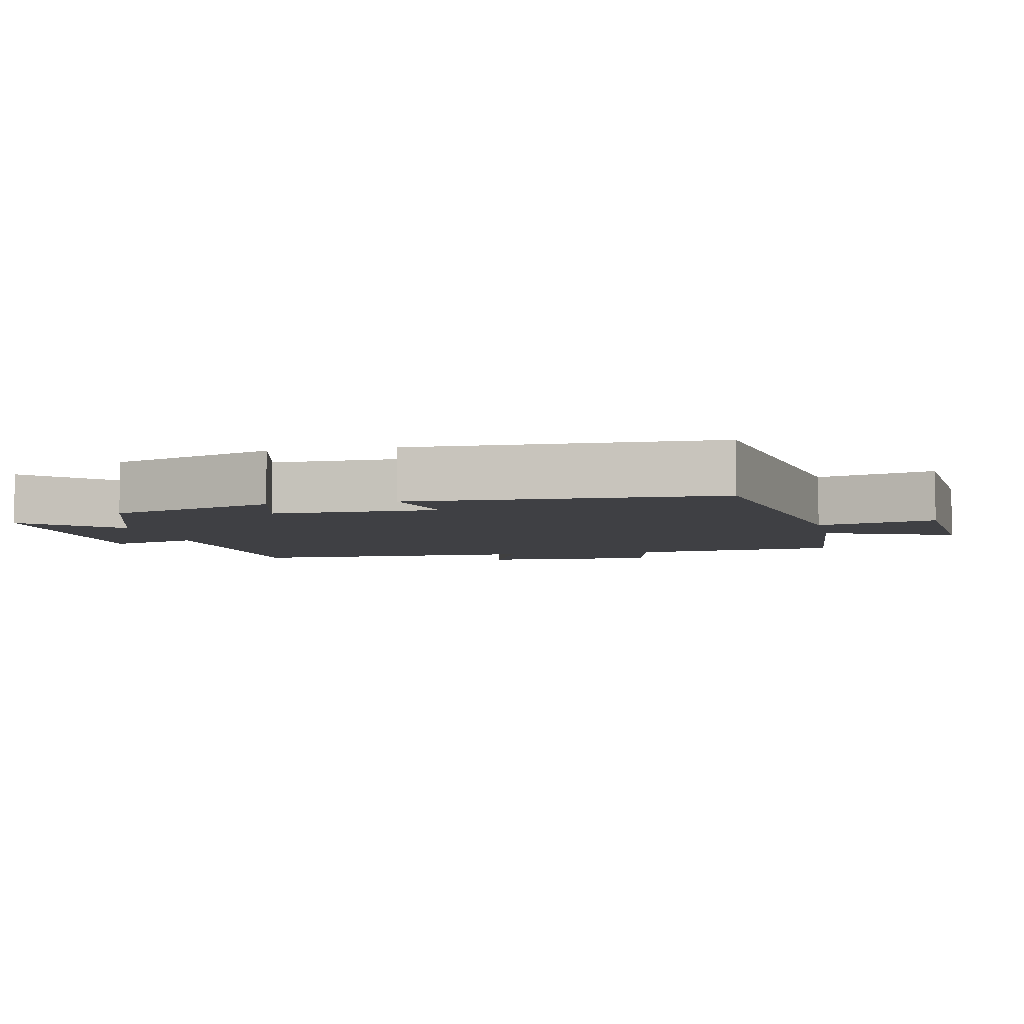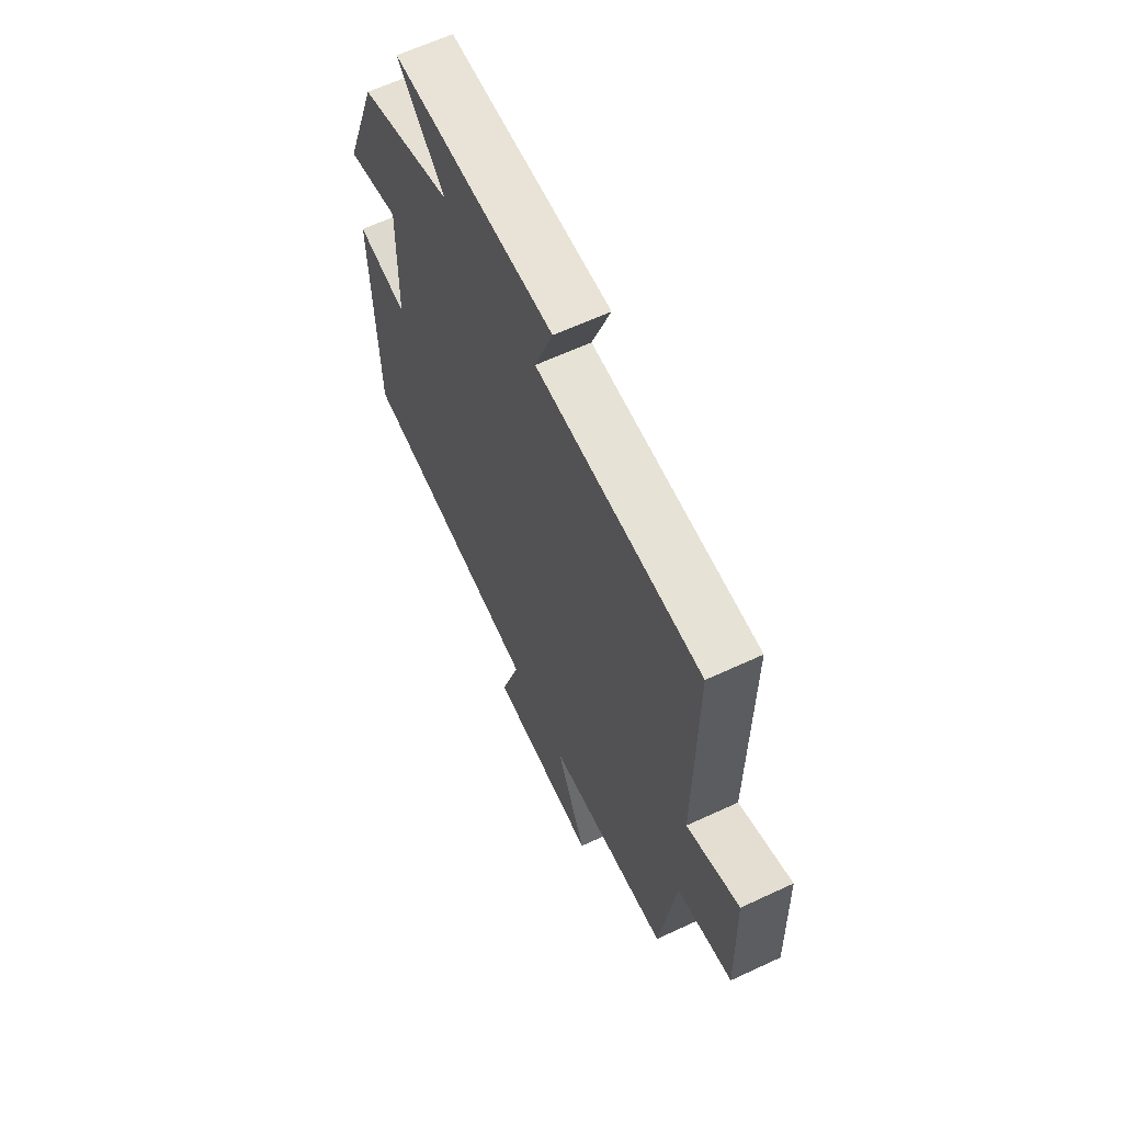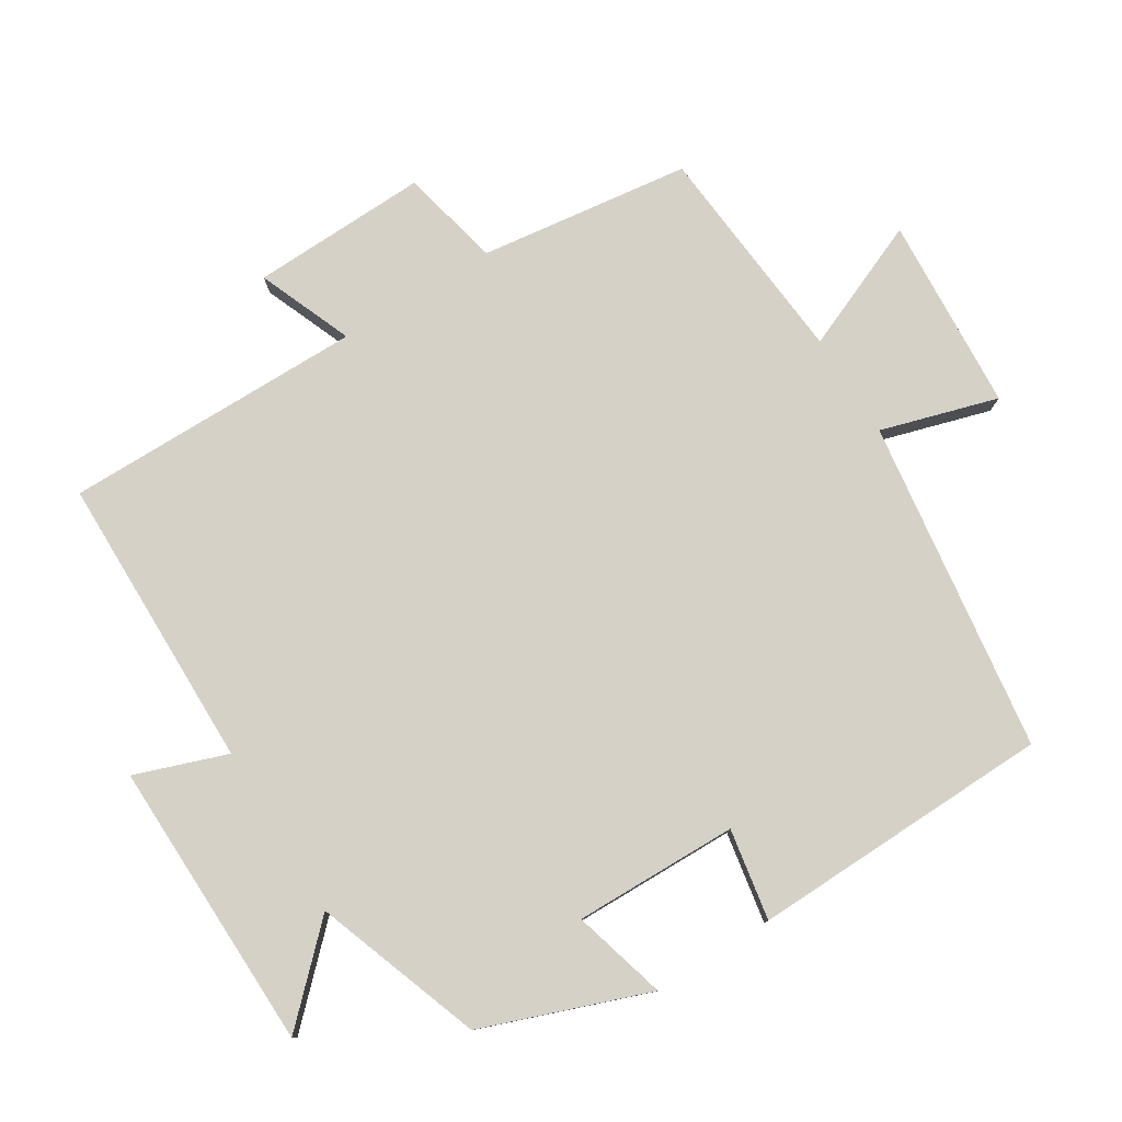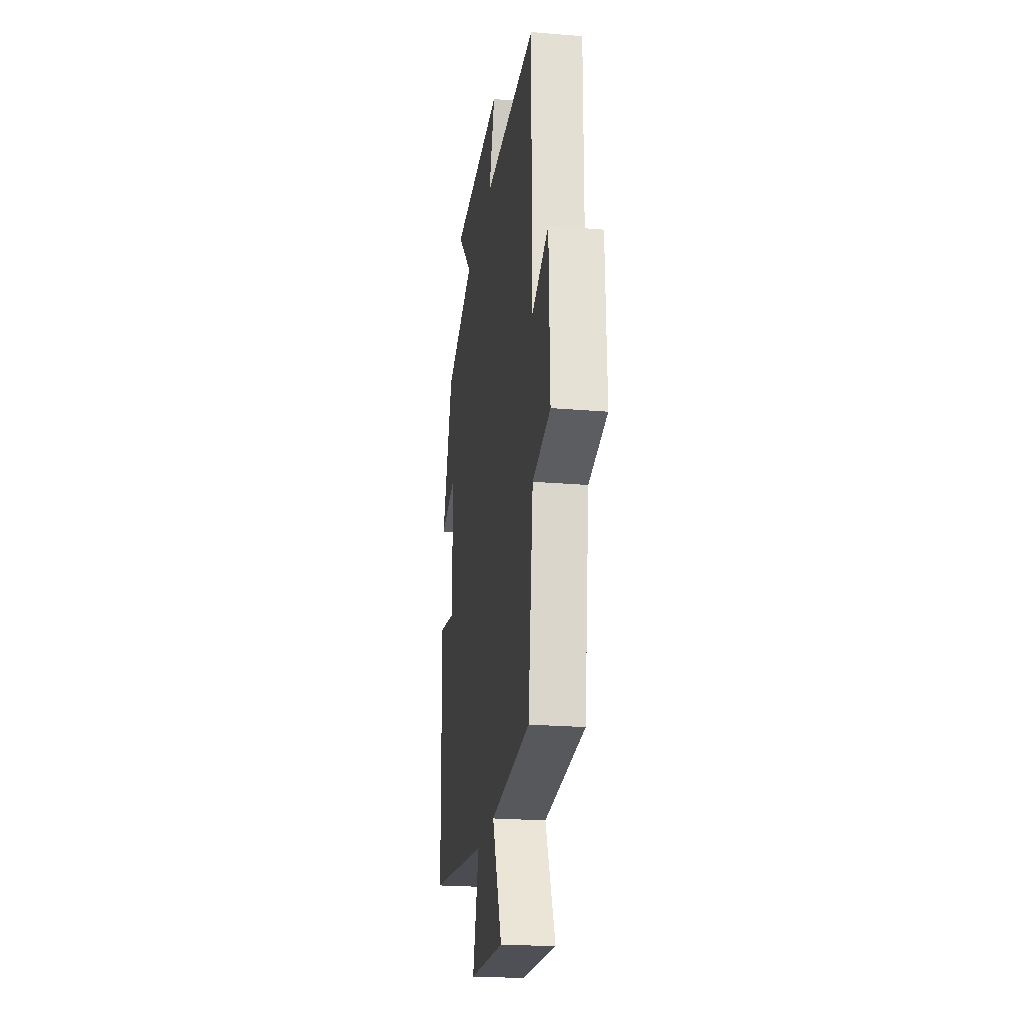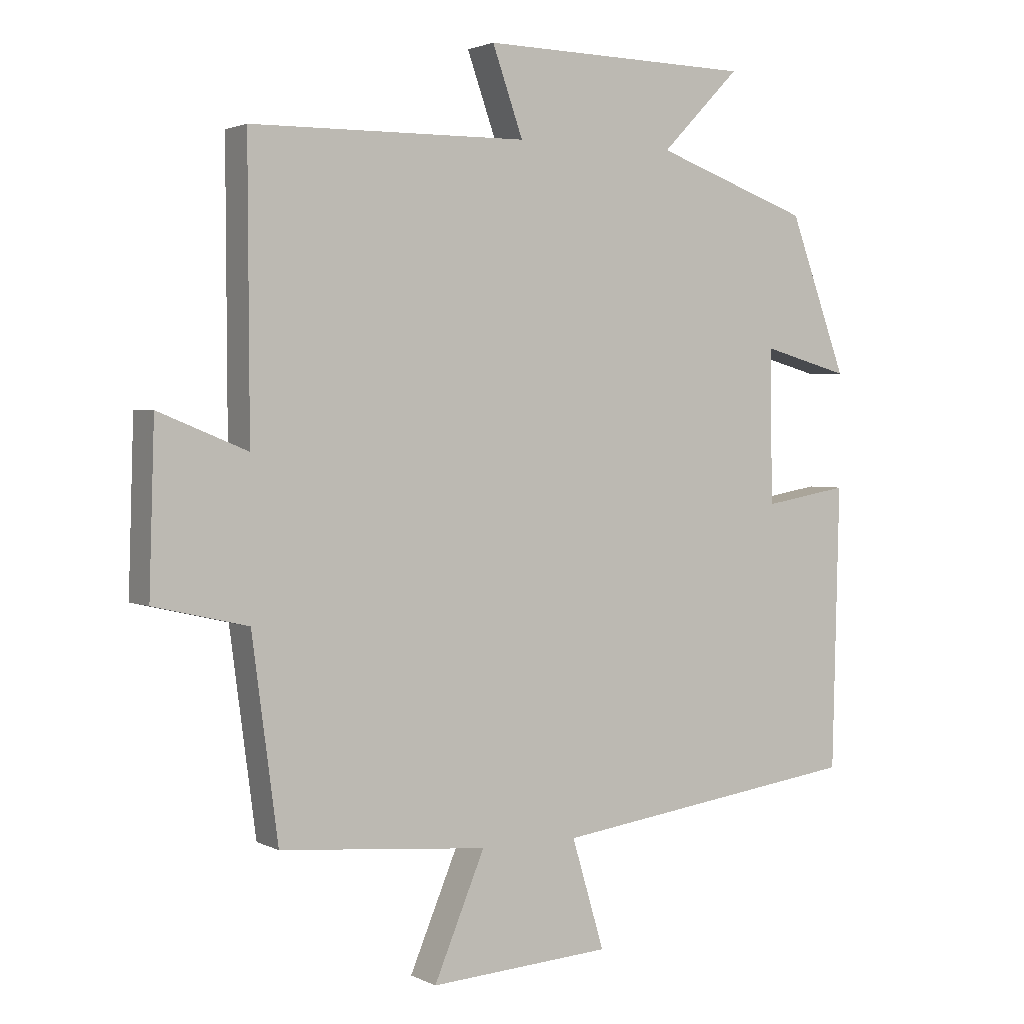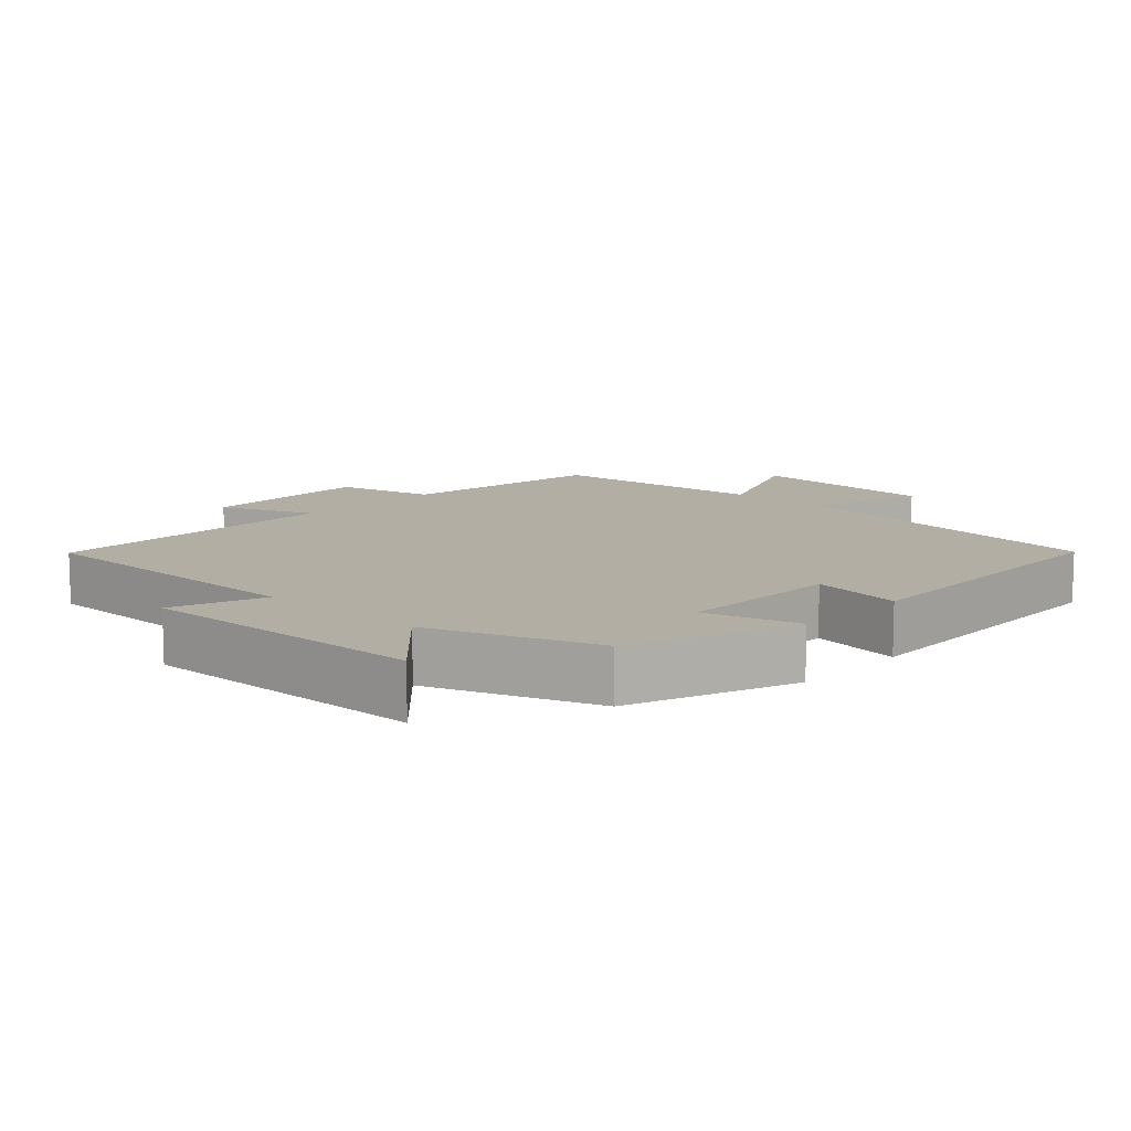
<metadata>
{"format":"obj","ext":"obj","renderer":"f3d","projection":"perspective","resolution":1024,"background":"white","views":[{"elev":-5.0,"azim":102.2,"up":"+Y"},{"elev":63.2,"azim":-115.2,"up":"+Z"},{"elev":79.1,"azim":58.1,"up":"+Y"},{"elev":-23.1,"azim":-98.1,"up":"+Z"},{"elev":2.3,"azim":-31.4,"up":"+Z"},{"elev":11.0,"azim":42.8,"up":"+Y"}]}
</metadata>
<code>
v -0.46 0.07 -0.472
v -0.5 0.07 -0.169
v -0.644 0.07 -0.136
v -0.636 0.07 0.118
v -0.5 0.07 0.063
v -0.502 0.07 0.495
v -0.077 0.07 0.5
v -0.124 0.07 0.632
v 0.294 0.07 0.624
v 0.173 0.07 0.5
v 0.412 0.07 0.415
v 0.5 0.07 0.176
v 0.365 0.07 0.213
v 0.369 0.07 -0.023
v 0.5 0.07 0
v 0.489 0.07 -0.434
v 0.011 0.07 -0.5
v 0.061 0.07 -0.668
v -0.219 0.07 -0.686
v -0.141 0.07 -0.5
v -0.46 0 -0.472
v -0.5 0 -0.169
v -0.644 0 -0.136
v -0.636 0 0.118
v -0.5 0 0.063
v -0.502 0 0.495
v -0.077 0 0.5
v -0.124 0 0.632
v 0.294 0 0.624
v 0.173 0 0.5
v 0.412 0 0.415
v 0.5 0 0.176
v 0.365 0 0.213
v 0.369 0 -0.023
v 0.5 0 0
v 0.489 0 -0.434
v 0.011 0 -0.5
v 0.061 0 -0.668
v -0.219 0 -0.686
v -0.141 0 -0.5
f 17 18 19 20
f 17 20 1 2
f 14 15 16 17
f 13 14 17 2
f 10 11 12 13
f 10 13 2 3
f 7 8 9 10
f 5 6 7 10
f 5 10 3
f 3 4 5
f 40 39 38 37
f 22 21 40 37
f 37 36 35 34
f 22 37 34 33
f 33 32 31 30
f 23 22 33 30
f 30 29 28 27
f 30 27 26 25
f 23 30 25
f 25 24 23
f 1 21 22 2
f 2 22 23 3
f 3 23 24 4
f 4 24 25 5
f 5 25 26 6
f 6 26 27 7
f 7 27 28 8
f 8 28 29 9
f 9 29 30 10
f 10 30 31 11
f 11 31 32 12
f 12 32 33 13
f 13 33 34 14
f 14 34 35 15
f 15 35 36 16
f 16 36 37 17
f 17 37 38 18
f 18 38 39 19
f 19 39 40 20
f 20 40 21 1

</code>
